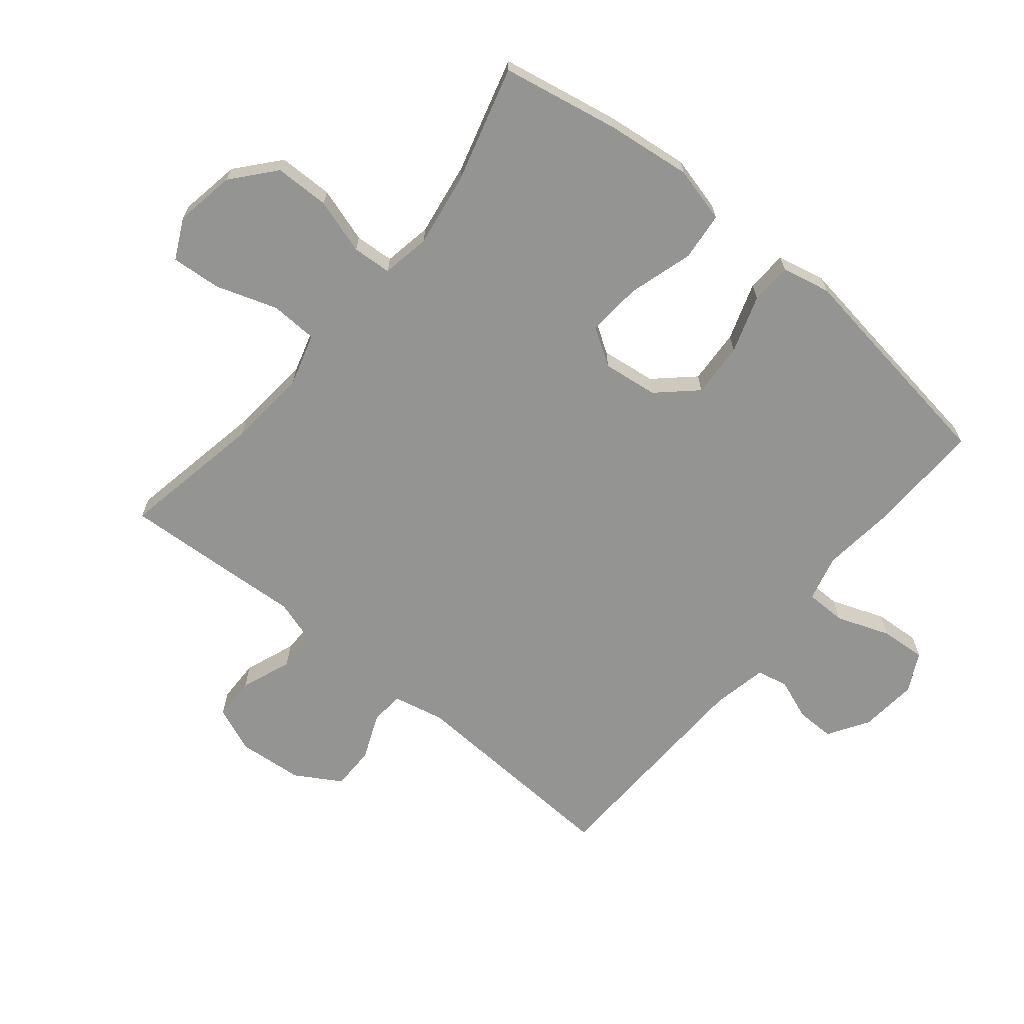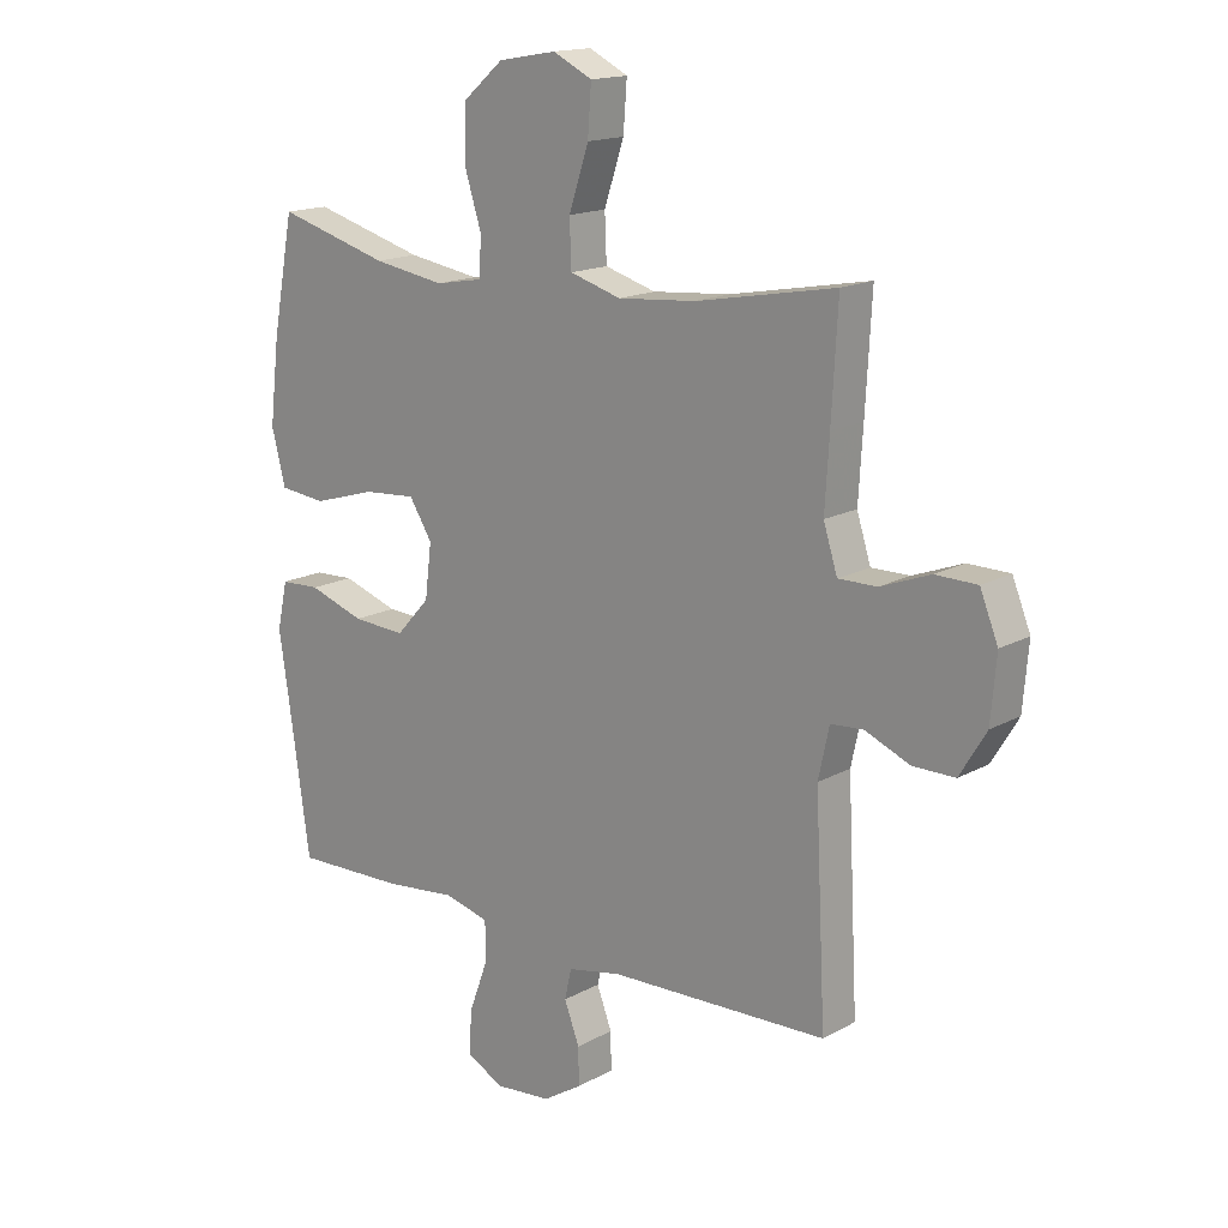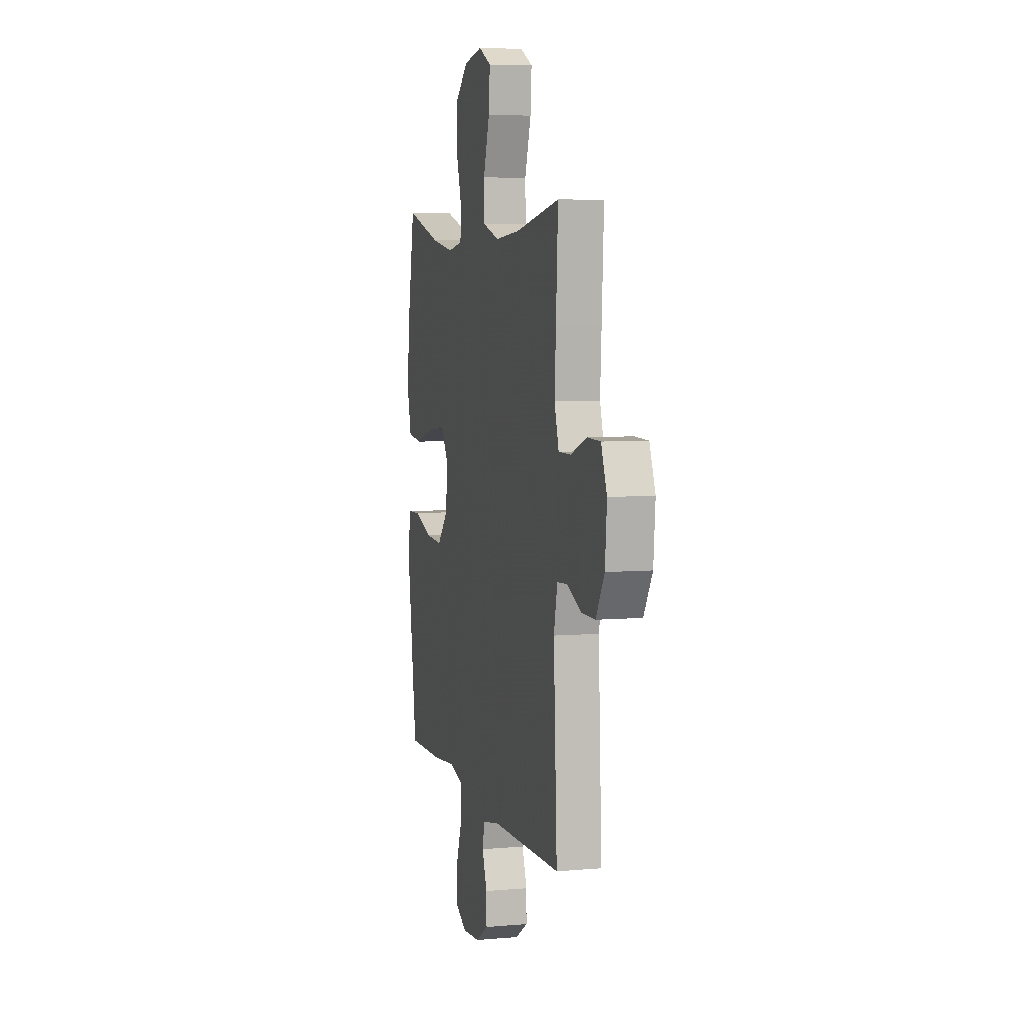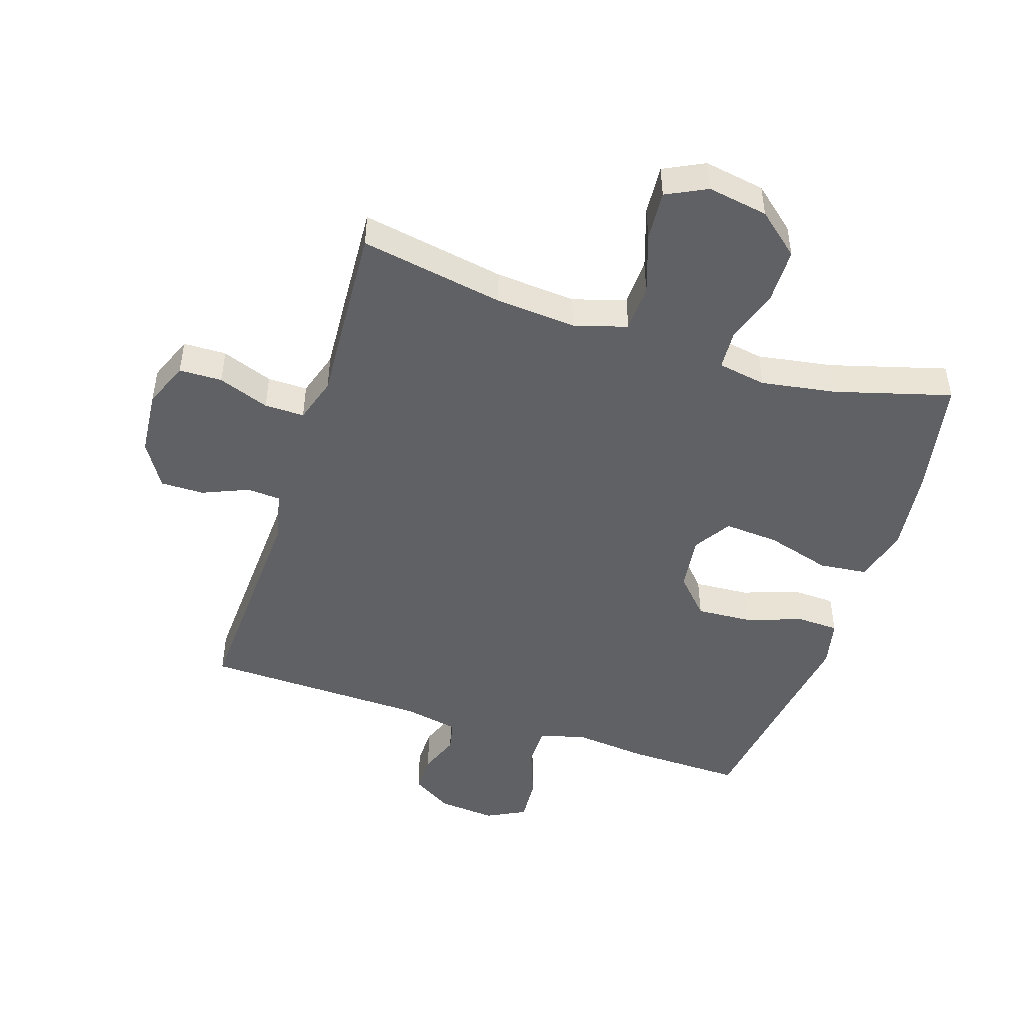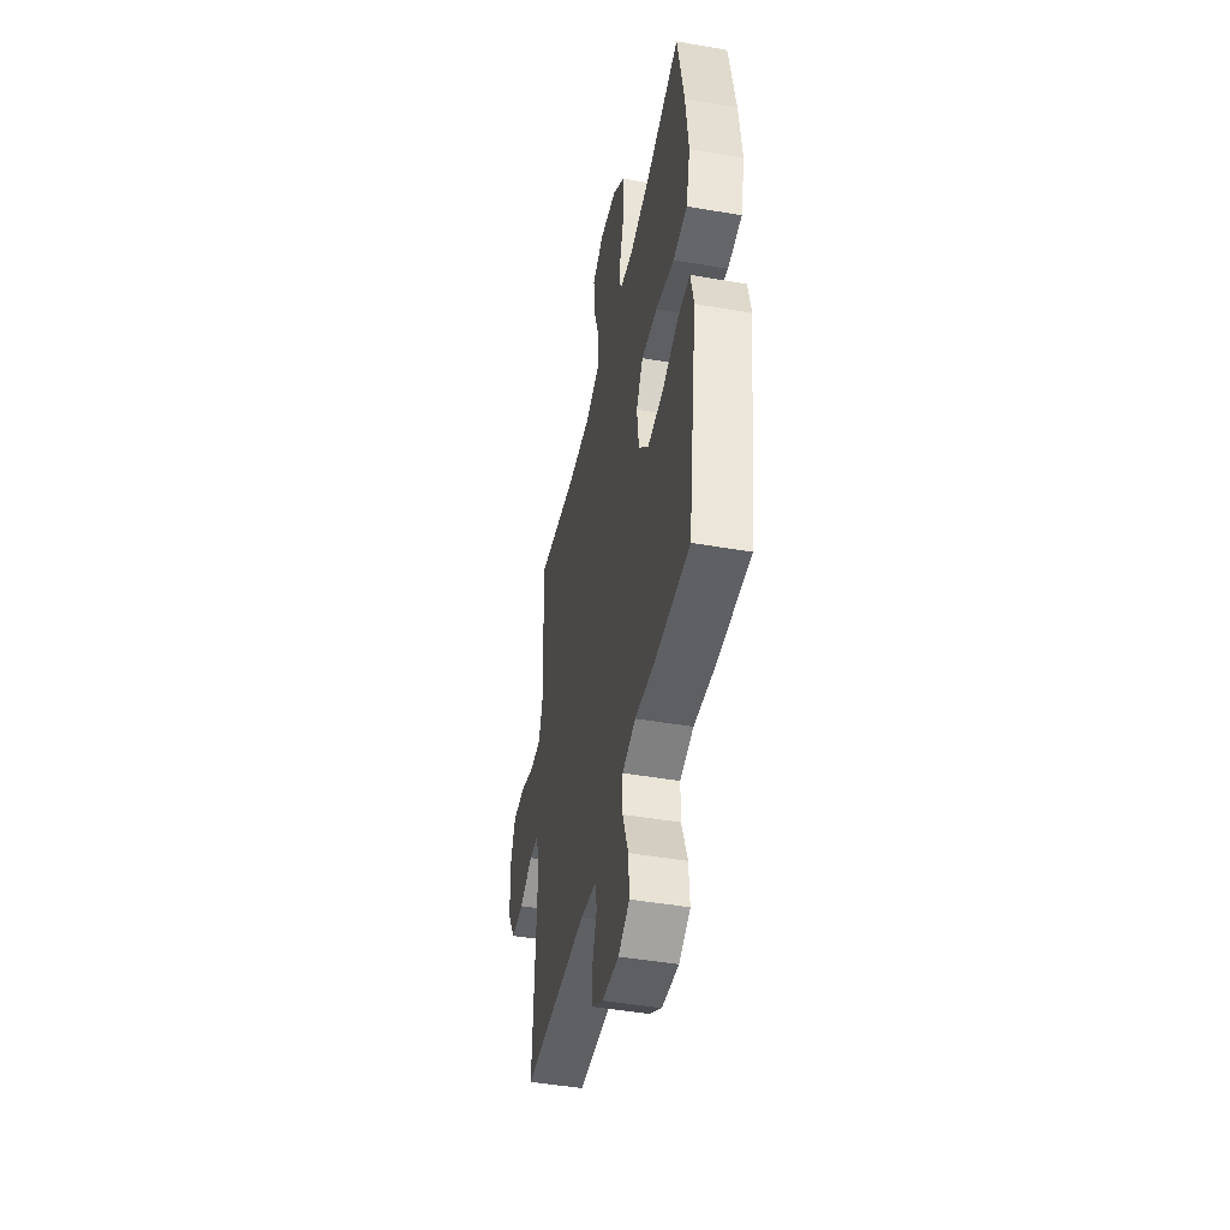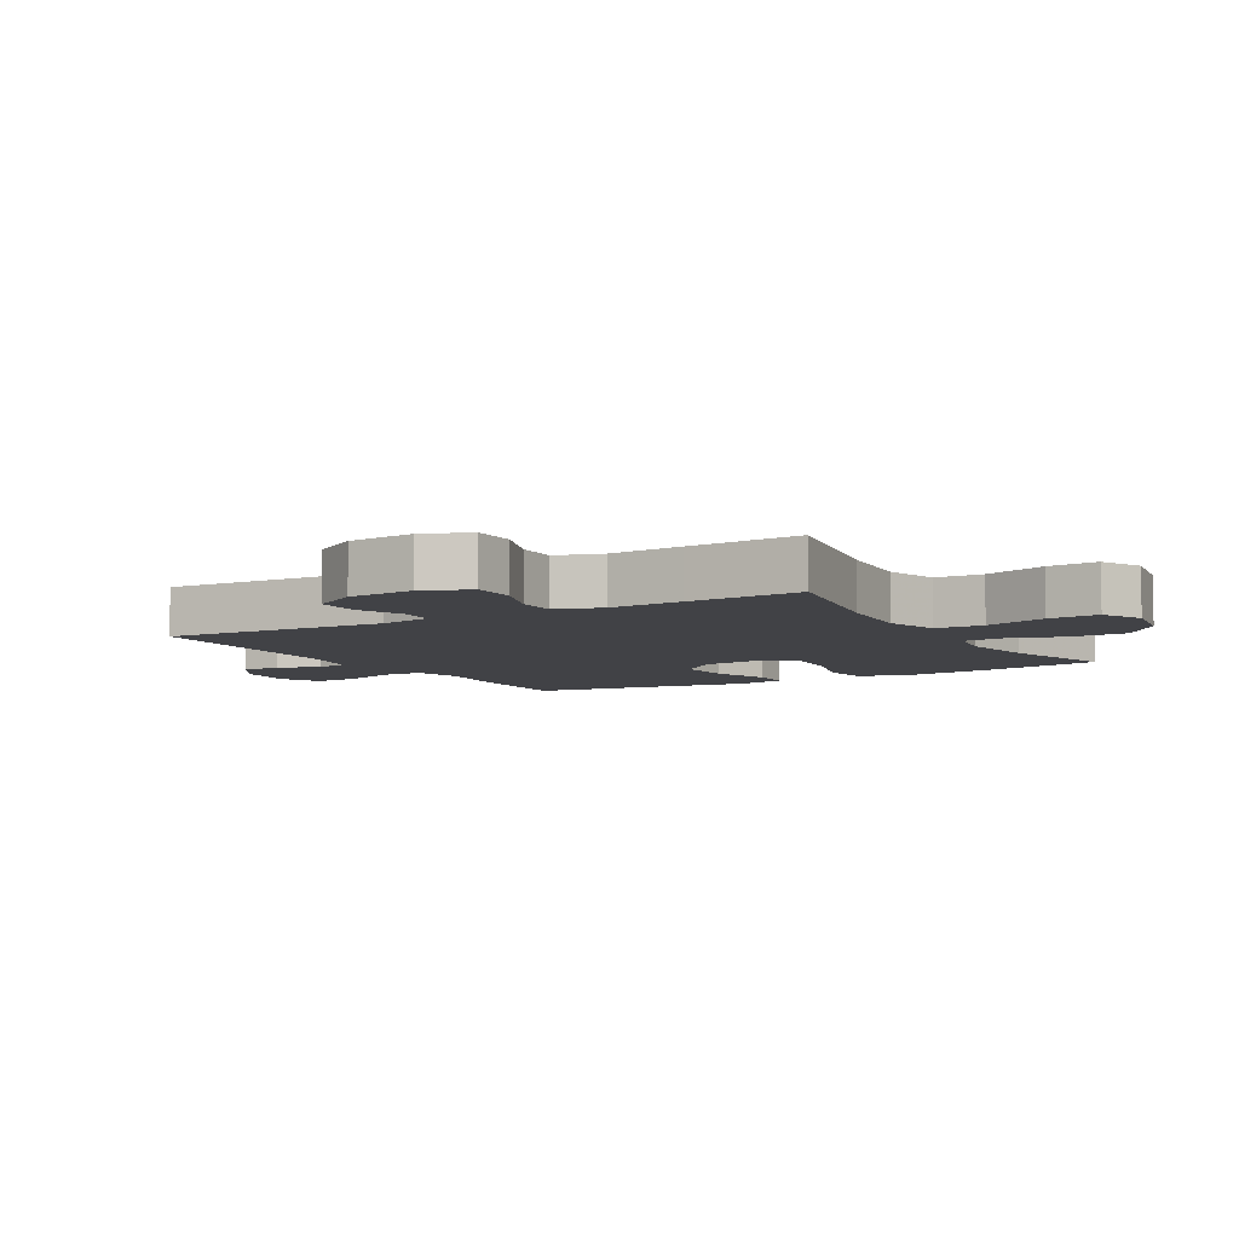
<metadata>
{"format":"obj","ext":"obj","renderer":"f3d","projection":"perspective","resolution":1024,"background":"white","views":[{"elev":-67.0,"azim":50.6,"up":"+Y"},{"elev":16.1,"azim":-138.4,"up":"+Z"},{"elev":6.1,"azim":-104.6,"up":"+Z"},{"elev":-47.5,"azim":-17.8,"up":"+Y"},{"elev":-45.9,"azim":78.7,"up":"+Z"},{"elev":-6.6,"azim":-59.8,"up":"+Y"}]}
</metadata>
<code>
v -0.5 0.07 0.5
v -0.269 0.07 0.457
v -0.14 0.07 0.446
v -0.055 0.07 0.471
v -0.052 0.07 0.547
v -0.085 0.07 0.646
v -0.091 0.07 0.726
v -0.026 0.07 0.758
v 0.071 0.07 0.741
v 0.139 0.07 0.683
v 0.14 0.07 0.595
v 0.112 0.07 0.506
v 0.116 0.07 0.443
v 0.194 0.07 0.429
v 0.314 0.07 0.448
v 0.5 0.07 0.5
v 0.536 0.07 0.31
v 0.552 0.07 0.174
v 0.529 0.07 0.084
v 0.451 0.07 0.076
v 0.347 0.07 0.107
v 0.259 0.07 0.114
v 0.221 0.07 0.054
v 0.232 0.07 -0.035
v 0.288 0.07 -0.096
v 0.376 0.07 -0.091
v 0.469 0.07 -0.06
v 0.535 0.07 -0.063
v 0.552 0.07 -0.141
v 0.534 0.07 -0.262
v 0.5 0.07 -0.5
v 0.315 0.07 -0.495
v 0.197 0.07 -0.482
v 0.122 0.07 -0.501
v 0.121 0.07 -0.566
v 0.153 0.07 -0.653
v 0.158 0.07 -0.726
v 0.095 0.07 -0.758
v 0.002 0.07 -0.749
v -0.063 0.07 -0.708
v -0.062 0.07 -0.646
v -0.037 0.07 -0.58
v -0.048 0.07 -0.53
v -0.137 0.07 -0.512
v -0.5 0.07 -0.5
v -0.482 0.07 -0.145
v -0.5 0.07 -0.062
v -0.554 0.07 -0.058
v -0.628 0.07 -0.089
v -0.698 0.07 -0.089
v -0.742 0.07 -0.016
v -0.751 0.07 0.089
v -0.721 0.07 0.163
v -0.652 0.07 0.164
v -0.57 0.07 0.133
v -0.506 0.07 0.132
v -0.483 0.07 0.205
v -0.49 0.07 0.32
v -0.5 0 0.5
v -0.269 0 0.457
v -0.14 0 0.446
v -0.055 0 0.471
v -0.052 0 0.547
v -0.085 0 0.646
v -0.091 0 0.726
v -0.026 0 0.758
v 0.071 0 0.741
v 0.139 0 0.683
v 0.14 0 0.595
v 0.112 0 0.506
v 0.116 0 0.443
v 0.194 0 0.429
v 0.314 0 0.448
v 0.5 0 0.5
v 0.536 0 0.31
v 0.552 0 0.174
v 0.529 0 0.084
v 0.451 0 0.076
v 0.347 0 0.107
v 0.259 0 0.114
v 0.221 0 0.054
v 0.232 0 -0.035
v 0.288 0 -0.096
v 0.376 0 -0.091
v 0.469 0 -0.06
v 0.535 0 -0.063
v 0.552 0 -0.141
v 0.534 0 -0.262
v 0.5 0 -0.5
v 0.315 0 -0.495
v 0.197 0 -0.482
v 0.122 0 -0.501
v 0.121 0 -0.566
v 0.153 0 -0.653
v 0.158 0 -0.726
v 0.095 0 -0.758
v 0.002 0 -0.749
v -0.063 0 -0.708
v -0.062 0 -0.646
v -0.037 0 -0.58
v -0.048 0 -0.53
v -0.137 0 -0.512
v -0.5 0 -0.5
v -0.482 0 -0.145
v -0.5 0 -0.062
v -0.554 0 -0.058
v -0.628 0 -0.089
v -0.698 0 -0.089
v -0.742 0 -0.016
v -0.751 0 0.089
v -0.721 0 0.163
v -0.652 0 0.164
v -0.57 0 0.133
v -0.506 0 0.132
v -0.483 0 0.205
v -0.49 0 0.32
f 57 58 1 2
f 56 57 2 3
f 53 54 55
f 52 53 55
f 51 52 55
f 50 51 55
f 49 50 55
f 48 49 55
f 47 48 55 56
f 56 3 4
f 47 56 4
f 46 47 4
f 44 45 46 4
f 40 41 42
f 39 40 42
f 38 39 42
f 37 38 42
f 36 37 42
f 35 36 42
f 34 35 42 43
f 43 44 4
f 34 43 4
f 33 34 4
f 30 31 32 33
f 29 30 33
f 28 29 33
f 27 28 33
f 26 27 33
f 19 20 21
f 18 19 21
f 17 18 21
f 16 17 21
f 15 16 21
f 14 15 21 22
f 13 14 22 23
f 10 11 12
f 9 10 12
f 8 9 12
f 7 8 12
f 6 7 12
f 5 6 12
f 5 12 13
f 13 23 24
f 5 13 24
f 4 5 24
f 25 26 33
f 24 25 33
f 4 24 33
f 60 59 116 115
f 61 60 115 114
f 113 112 111
f 113 111 110
f 113 110 109
f 113 109 108
f 113 108 107
f 113 107 106
f 114 113 106 105
f 62 61 114
f 62 114 105
f 62 105 104
f 62 104 103 102
f 100 99 98
f 100 98 97
f 100 97 96
f 100 96 95
f 100 95 94
f 100 94 93
f 101 100 93 92
f 62 102 101
f 62 101 92
f 62 92 91
f 91 90 89 88
f 91 88 87
f 91 87 86
f 91 86 85
f 91 85 84
f 79 78 77
f 79 77 76
f 79 76 75
f 79 75 74
f 79 74 73
f 80 79 73 72
f 81 80 72 71
f 70 69 68
f 70 68 67
f 70 67 66
f 70 66 65
f 70 65 64
f 70 64 63
f 71 70 63
f 82 81 71
f 82 71 63
f 82 63 62
f 91 84 83
f 91 83 82
f 91 82 62
f 1 59 60 2
f 2 60 61 3
f 3 61 62 4
f 4 62 63 5
f 5 63 64 6
f 6 64 65 7
f 7 65 66 8
f 8 66 67 9
f 9 67 68 10
f 10 68 69 11
f 11 69 70 12
f 12 70 71 13
f 13 71 72 14
f 14 72 73 15
f 15 73 74 16
f 16 74 75 17
f 17 75 76 18
f 18 76 77 19
f 19 77 78 20
f 20 78 79 21
f 21 79 80 22
f 22 80 81 23
f 23 81 82 24
f 24 82 83 25
f 25 83 84 26
f 26 84 85 27
f 27 85 86 28
f 28 86 87 29
f 29 87 88 30
f 30 88 89 31
f 31 89 90 32
f 32 90 91 33
f 33 91 92 34
f 34 92 93 35
f 35 93 94 36
f 36 94 95 37
f 37 95 96 38
f 38 96 97 39
f 39 97 98 40
f 40 98 99 41
f 41 99 100 42
f 42 100 101 43
f 43 101 102 44
f 44 102 103 45
f 45 103 104 46
f 46 104 105 47
f 47 105 106 48
f 48 106 107 49
f 49 107 108 50
f 50 108 109 51
f 51 109 110 52
f 52 110 111 53
f 53 111 112 54
f 54 112 113 55
f 55 113 114 56
f 56 114 115 57
f 57 115 116 58
f 58 116 59 1

</code>
